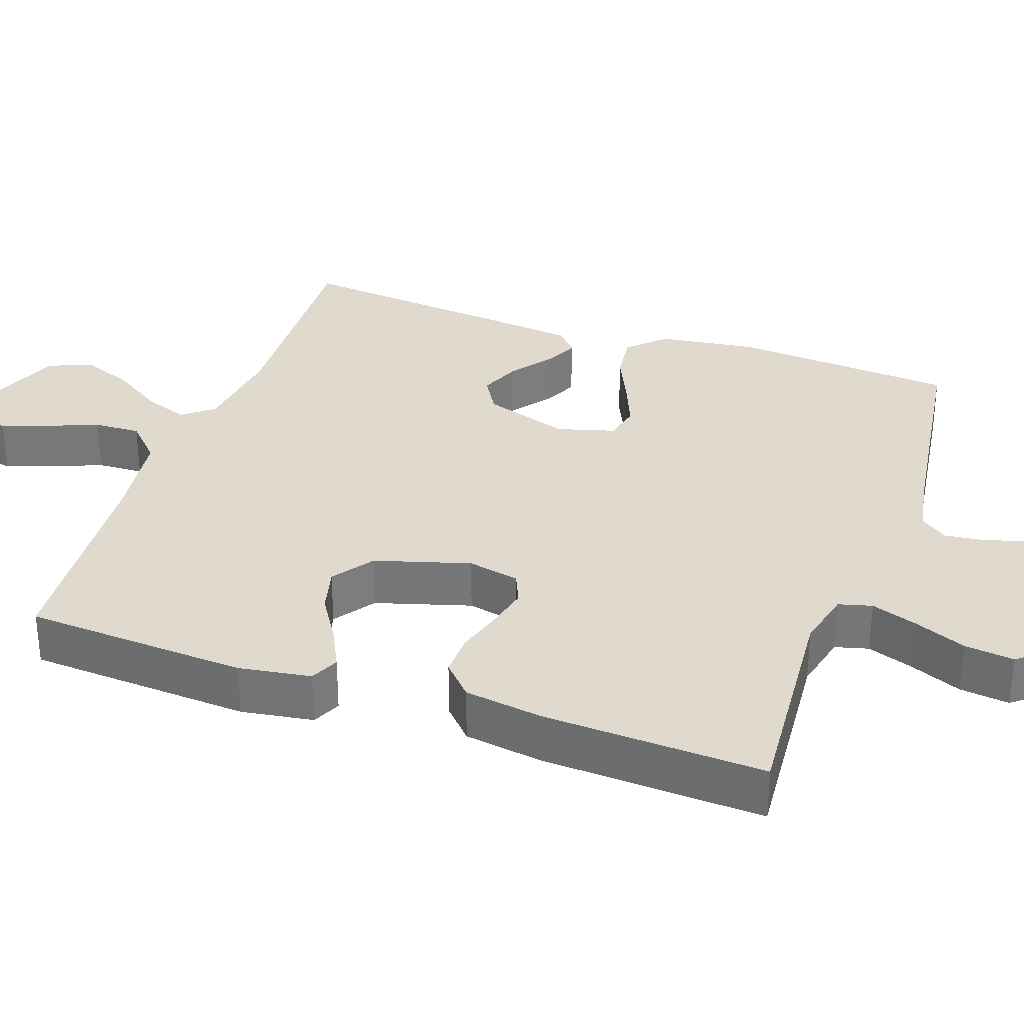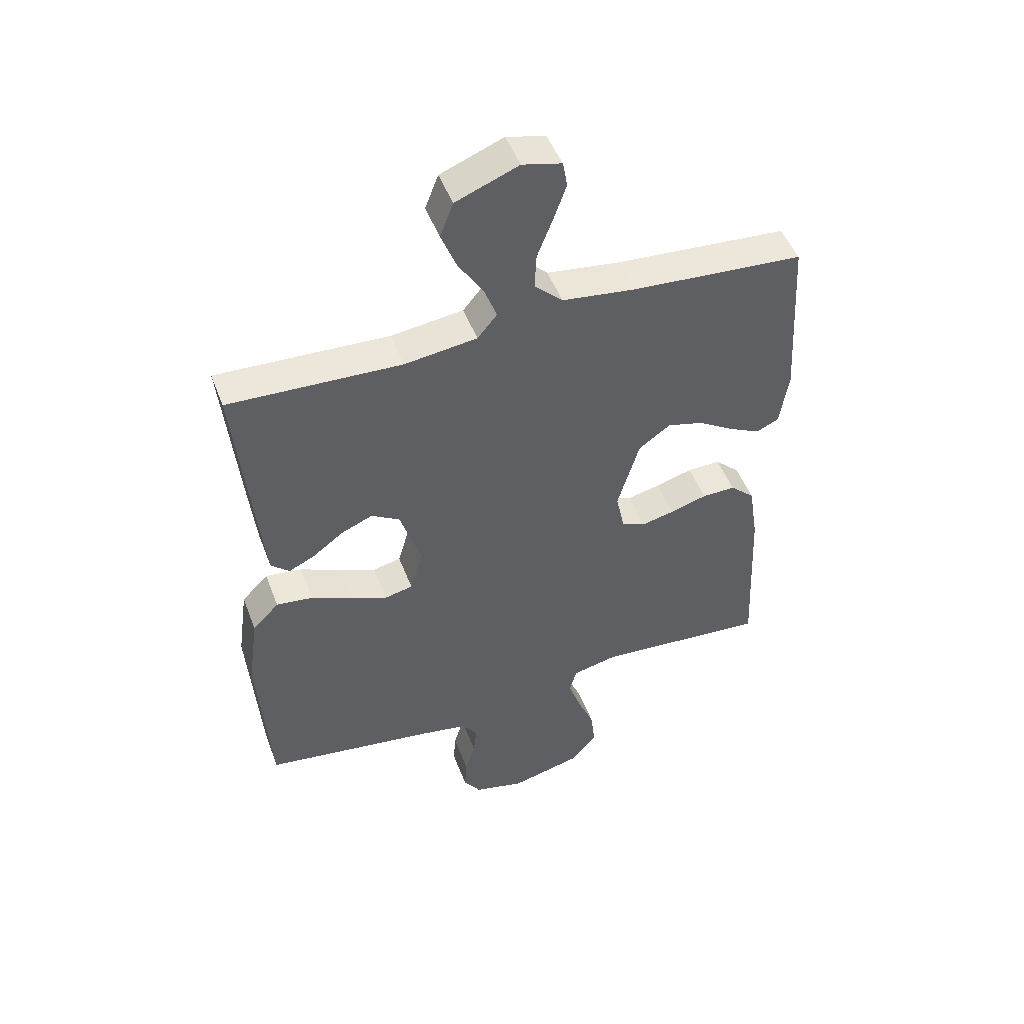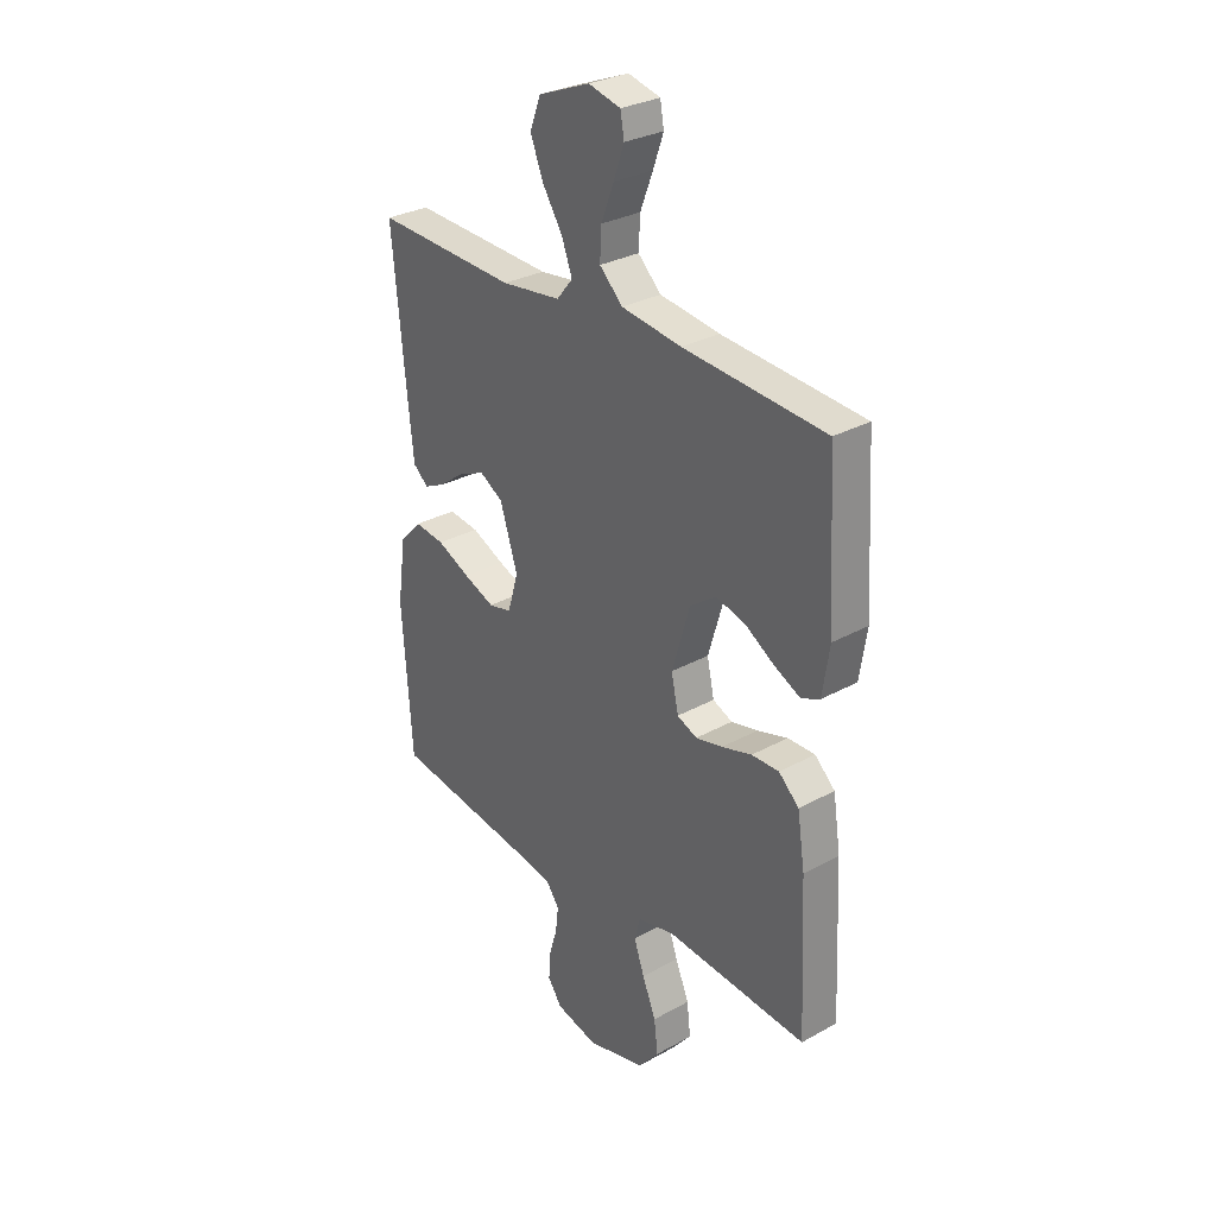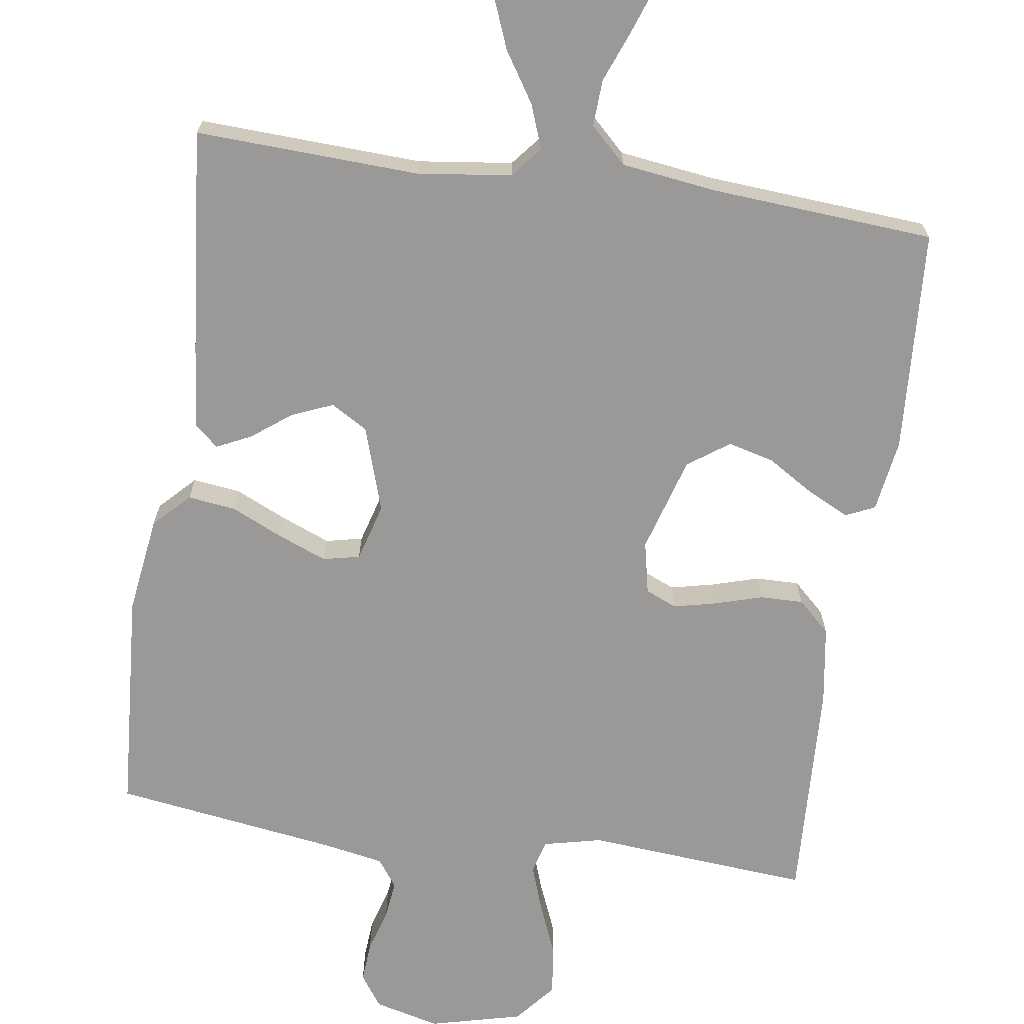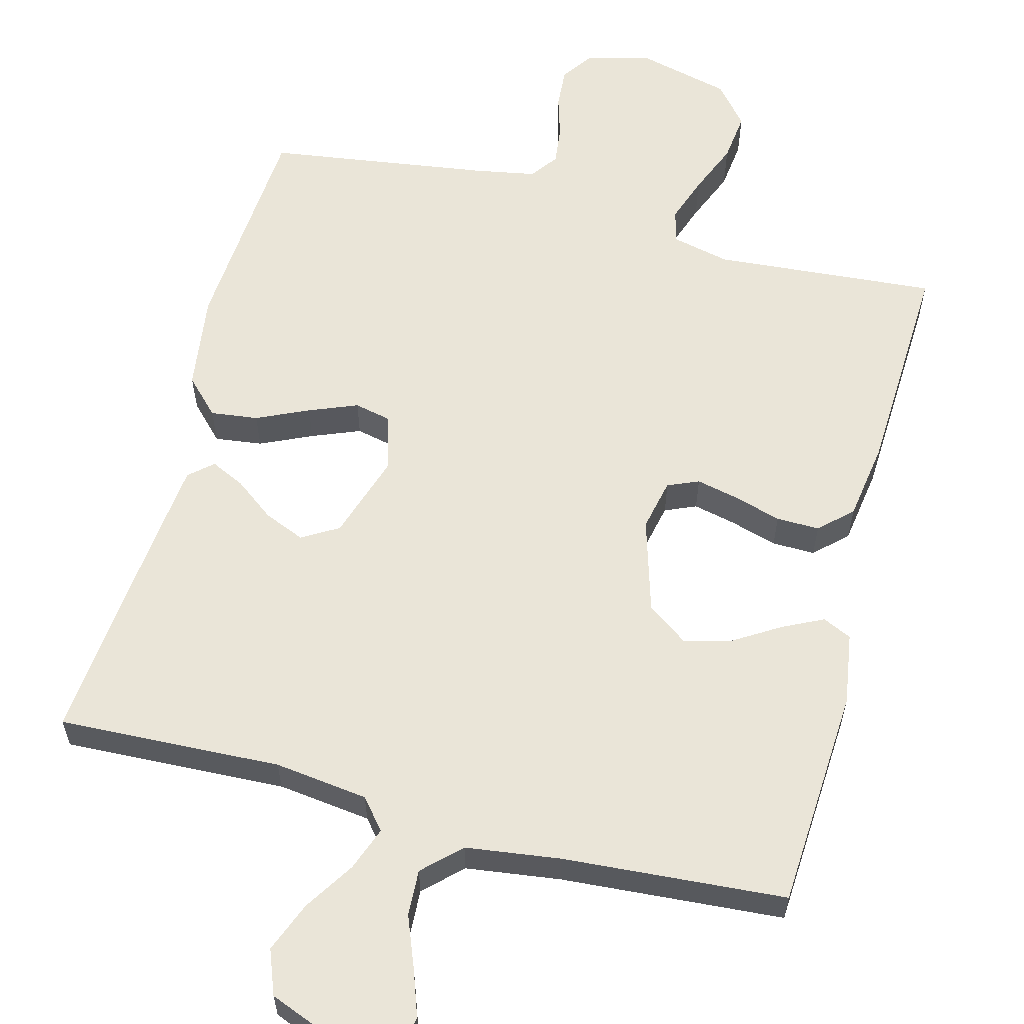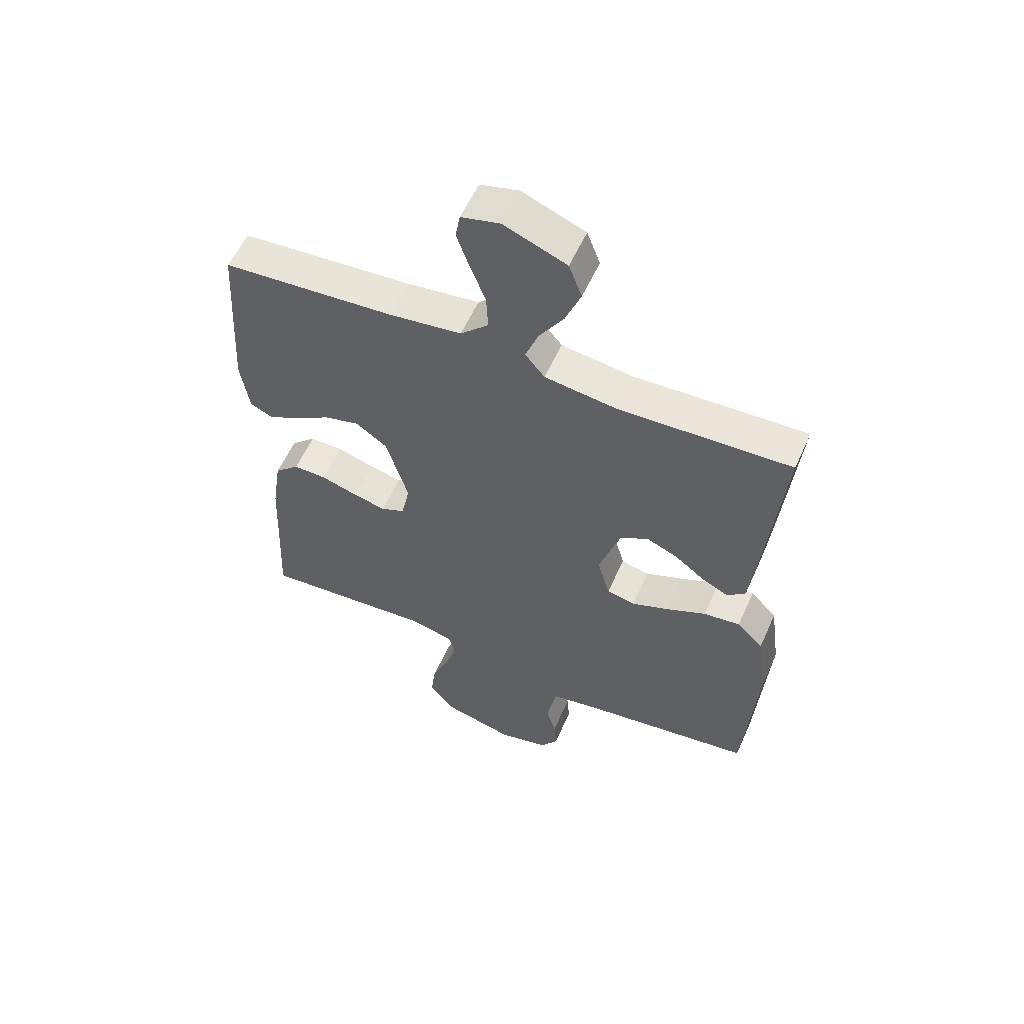
<metadata>
{"format":"obj","ext":"obj","renderer":"f3d","projection":"perspective","resolution":1024,"background":"white","views":[{"elev":32.6,"azim":109.3,"up":"+Y"},{"elev":48.9,"azim":-20.3,"up":"+Z"},{"elev":29.9,"azim":51.0,"up":"+Z"},{"elev":-68.9,"azim":-8.3,"up":"+Y"},{"elev":59.6,"azim":14.7,"up":"+Y"},{"elev":57.2,"azim":-156.0,"up":"+Z"}]}
</metadata>
<code>
v -0.5 0.07 0.5
v -0.2 0.07 0.487
v -0.074 0.07 0.503
v -0.04 0.07 0.544
v -0.062 0.07 0.603
v -0.105 0.07 0.67
v -0.132 0.07 0.738
v -0.109 0.07 0.798
v 0 0.07 0.841
v 0.068 0.07 0.824
v 0.076 0.07 0.779
v 0.054 0.07 0.717
v 0.027 0.07 0.648
v 0.024 0.07 0.586
v 0.073 0.07 0.539
v 0.2 0.07 0.522
v 0.5 0.07 0.5
v 0.518 0.07 0.2
v 0.503 0.07 0.103
v 0.464 0.07 0.085
v 0.409 0.07 0.112
v 0.346 0.07 0.151
v 0.284 0.07 0.167
v 0.229 0.07 0.128
v 0.191 0.07 0
v 0.206 0.07 -0.07
v 0.248 0.07 -0.088
v 0.305 0.07 -0.075
v 0.369 0.07 -0.056
v 0.427 0.07 -0.055
v 0.47 0.07 -0.095
v 0.486 0.07 -0.2
v 0.5 0.07 -0.5
v 0.2 0.07 -0.476
v 0.122 0.07 -0.494
v 0.11 0.07 -0.539
v 0.132 0.07 -0.602
v 0.161 0.07 -0.672
v 0.169 0.07 -0.739
v 0.124 0.07 -0.793
v 0 0.07 -0.824
v -0.088 0.07 -0.802
v -0.118 0.07 -0.759
v -0.114 0.07 -0.704
v -0.097 0.07 -0.647
v -0.091 0.07 -0.595
v -0.118 0.07 -0.558
v -0.2 0.07 -0.543
v -0.5 0.07 -0.5
v -0.521 0.07 -0.2
v -0.503 0.07 -0.069
v -0.457 0.07 -0.022
v -0.393 0.07 -0.03
v -0.323 0.07 -0.062
v -0.258 0.07 -0.088
v -0.209 0.07 -0.077
v -0.187 0.07 0
v -0.224 0.07 0.115
v -0.273 0.07 0.144
v -0.328 0.07 0.121
v -0.381 0.07 0.081
v -0.427 0.07 0.059
v -0.459 0.07 0.087
v -0.471 0.07 0.2
v -0.5 0 0.5
v -0.2 0 0.487
v -0.074 0 0.503
v -0.04 0 0.544
v -0.062 0 0.603
v -0.105 0 0.67
v -0.132 0 0.738
v -0.109 0 0.798
v 0 0 0.841
v 0.068 0 0.824
v 0.076 0 0.779
v 0.054 0 0.717
v 0.027 0 0.648
v 0.024 0 0.586
v 0.073 0 0.539
v 0.2 0 0.522
v 0.5 0 0.5
v 0.518 0 0.2
v 0.503 0 0.103
v 0.464 0 0.085
v 0.409 0 0.112
v 0.346 0 0.151
v 0.284 0 0.167
v 0.229 0 0.128
v 0.191 0 0
v 0.206 0 -0.07
v 0.248 0 -0.088
v 0.305 0 -0.075
v 0.369 0 -0.056
v 0.427 0 -0.055
v 0.47 0 -0.095
v 0.486 0 -0.2
v 0.5 0 -0.5
v 0.2 0 -0.476
v 0.122 0 -0.494
v 0.11 0 -0.539
v 0.132 0 -0.602
v 0.161 0 -0.672
v 0.169 0 -0.739
v 0.124 0 -0.793
v 0 0 -0.824
v -0.088 0 -0.802
v -0.118 0 -0.759
v -0.114 0 -0.704
v -0.097 0 -0.647
v -0.091 0 -0.595
v -0.118 0 -0.558
v -0.2 0 -0.543
v -0.5 0 -0.5
v -0.521 0 -0.2
v -0.503 0 -0.069
v -0.457 0 -0.022
v -0.393 0 -0.03
v -0.323 0 -0.062
v -0.258 0 -0.088
v -0.209 0 -0.077
v -0.187 0 0
v -0.224 0 0.115
v -0.273 0 0.144
v -0.328 0 0.121
v -0.381 0 0.081
v -0.427 0 0.059
v -0.459 0 0.087
v -0.471 0 0.2
f 64 1 2
f 63 64 2
f 62 63 2
f 61 62 2
f 60 61 2
f 59 60 2 3
f 58 59 3 4
f 57 58 4
f 52 53 54
f 51 52 54
f 50 51 54
f 49 50 54
f 48 49 54
f 47 48 54 55
f 46 47 55 56
f 43 44 45
f 42 43 45
f 41 42 45
f 40 41 45
f 39 40 45
f 38 39 45
f 37 38 45
f 36 37 45 46
f 46 56 57
f 36 46 57
f 35 36 57
f 32 33 34
f 31 32 34
f 30 31 34
f 29 30 34
f 28 29 34
f 27 28 34 35
f 20 21 22
f 19 20 22
f 18 19 22
f 17 18 22
f 16 17 22
f 15 16 22 23
f 14 15 23 24
f 11 12 13
f 10 11 13
f 9 10 13
f 8 9 13
f 7 8 13
f 6 7 13
f 5 6 13
f 4 5 13 14
f 14 24 25
f 4 14 25
f 57 4 25
f 26 27 35 57
f 25 26 57
f 66 65 128
f 66 128 127
f 66 127 126
f 66 126 125
f 66 125 124
f 67 66 124 123
f 68 67 123 122
f 68 122 121
f 118 117 116
f 118 116 115
f 118 115 114
f 118 114 113
f 118 113 112
f 119 118 112 111
f 120 119 111 110
f 109 108 107
f 109 107 106
f 109 106 105
f 109 105 104
f 109 104 103
f 109 103 102
f 109 102 101
f 110 109 101 100
f 121 120 110
f 121 110 100
f 121 100 99
f 98 97 96
f 98 96 95
f 98 95 94
f 98 94 93
f 98 93 92
f 99 98 92 91
f 86 85 84
f 86 84 83
f 86 83 82
f 86 82 81
f 86 81 80
f 87 86 80 79
f 88 87 79 78
f 77 76 75
f 77 75 74
f 77 74 73
f 77 73 72
f 77 72 71
f 77 71 70
f 77 70 69
f 78 77 69 68
f 89 88 78
f 89 78 68
f 89 68 121
f 121 99 91 90
f 121 90 89
f 1 65 66 2
f 2 66 67 3
f 3 67 68 4
f 4 68 69 5
f 5 69 70 6
f 6 70 71 7
f 7 71 72 8
f 8 72 73 9
f 9 73 74 10
f 10 74 75 11
f 11 75 76 12
f 12 76 77 13
f 13 77 78 14
f 14 78 79 15
f 15 79 80 16
f 16 80 81 17
f 17 81 82 18
f 18 82 83 19
f 19 83 84 20
f 20 84 85 21
f 21 85 86 22
f 22 86 87 23
f 23 87 88 24
f 24 88 89 25
f 25 89 90 26
f 26 90 91 27
f 27 91 92 28
f 28 92 93 29
f 29 93 94 30
f 30 94 95 31
f 31 95 96 32
f 32 96 97 33
f 33 97 98 34
f 34 98 99 35
f 35 99 100 36
f 36 100 101 37
f 37 101 102 38
f 38 102 103 39
f 39 103 104 40
f 40 104 105 41
f 41 105 106 42
f 42 106 107 43
f 43 107 108 44
f 44 108 109 45
f 45 109 110 46
f 46 110 111 47
f 47 111 112 48
f 48 112 113 49
f 49 113 114 50
f 50 114 115 51
f 51 115 116 52
f 52 116 117 53
f 53 117 118 54
f 54 118 119 55
f 55 119 120 56
f 56 120 121 57
f 57 121 122 58
f 58 122 123 59
f 59 123 124 60
f 60 124 125 61
f 61 125 126 62
f 62 126 127 63
f 63 127 128 64
f 64 128 65 1

</code>
